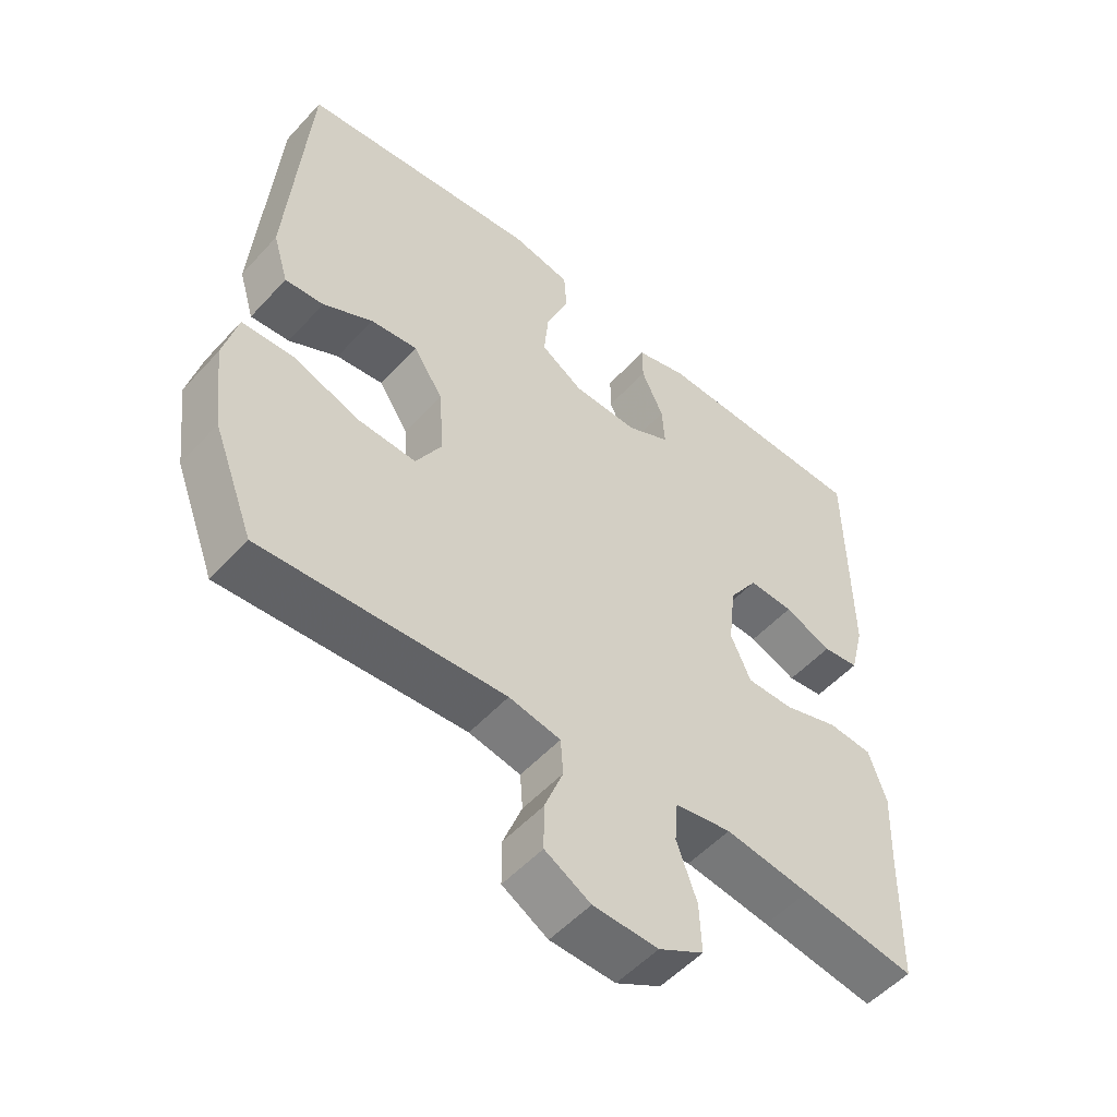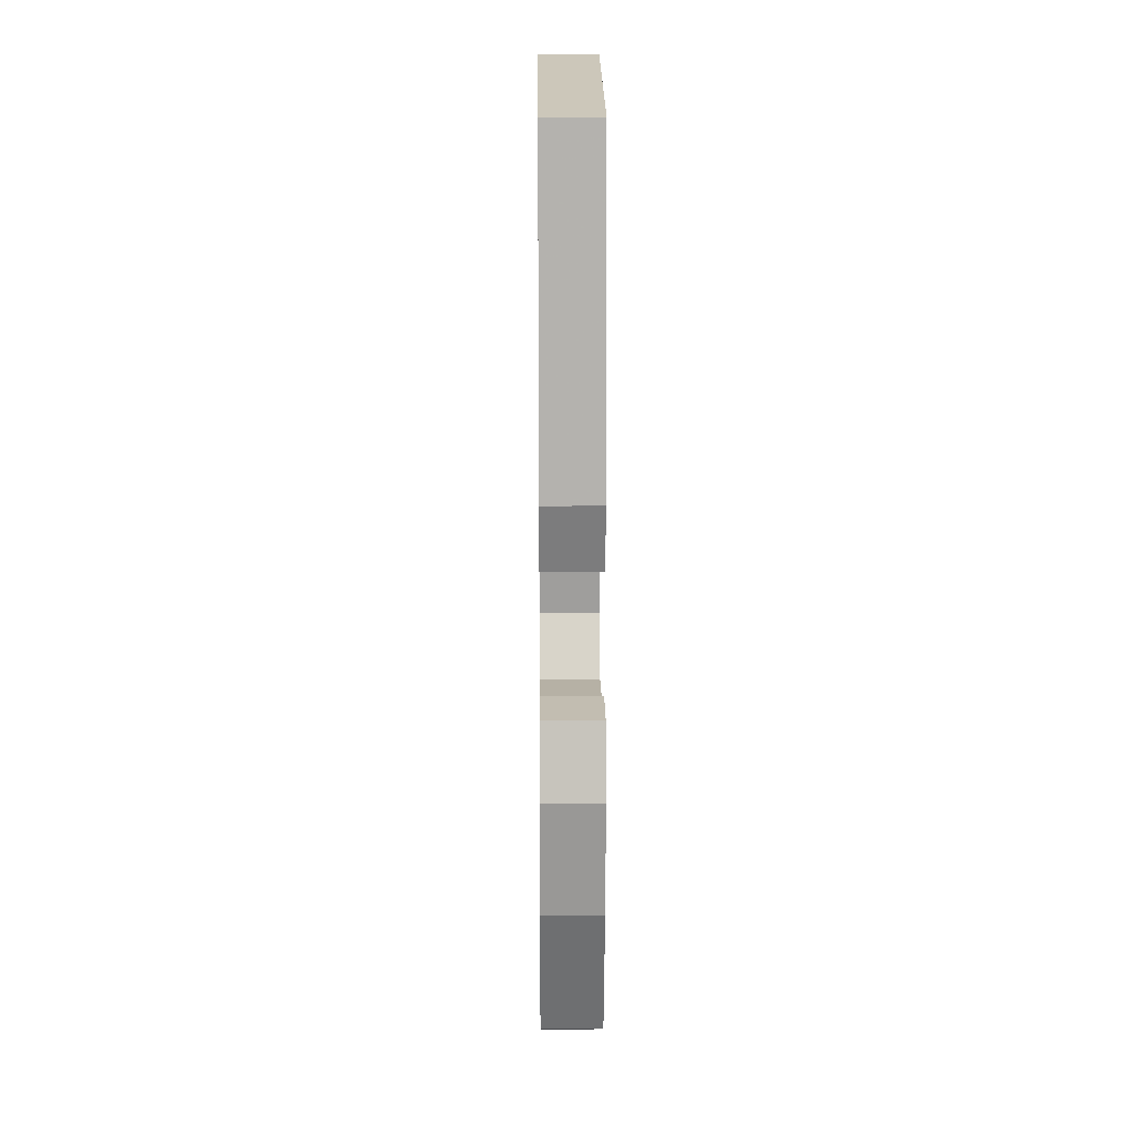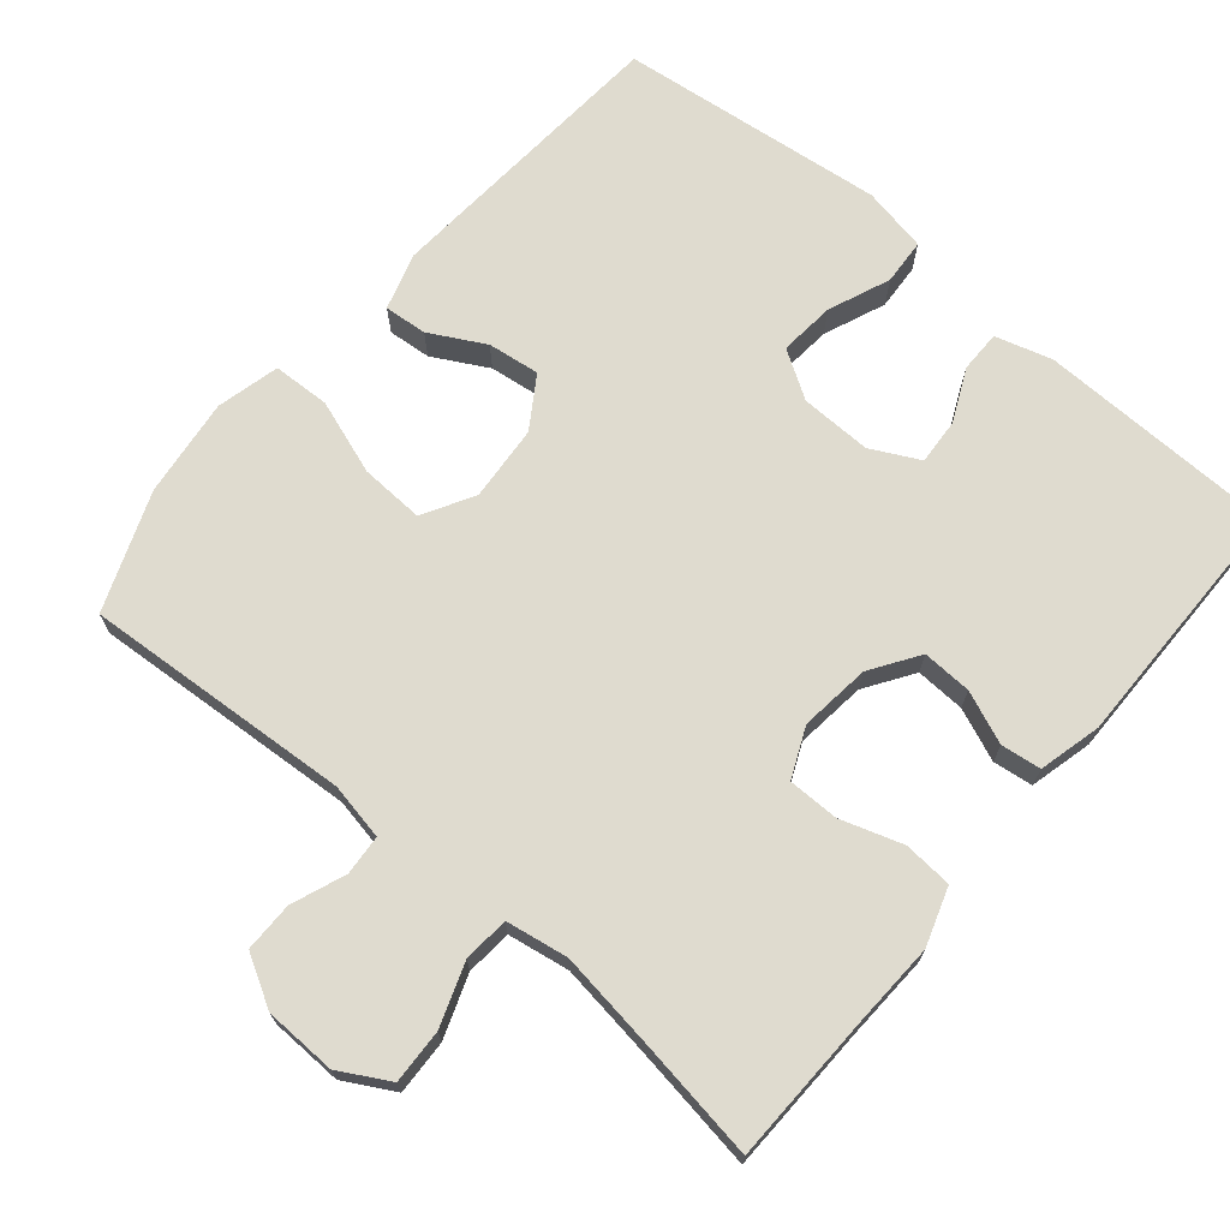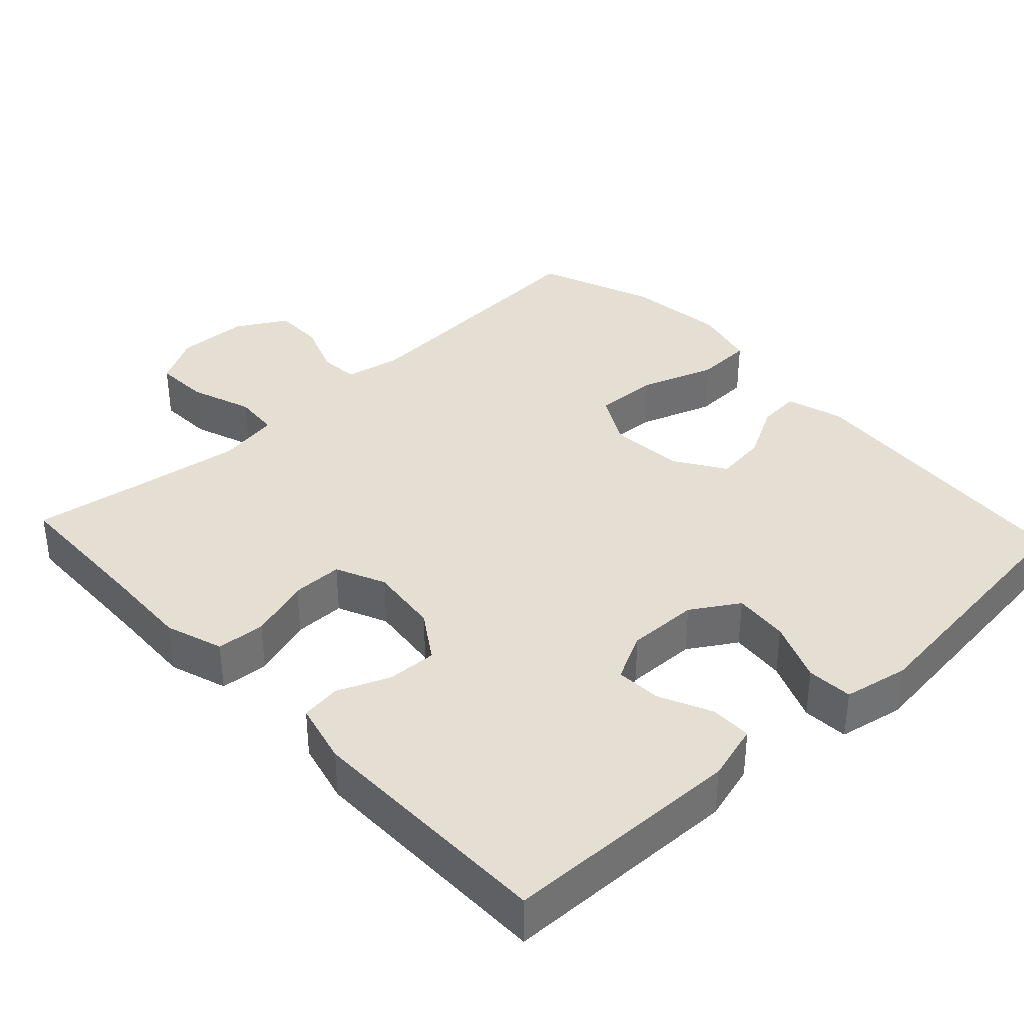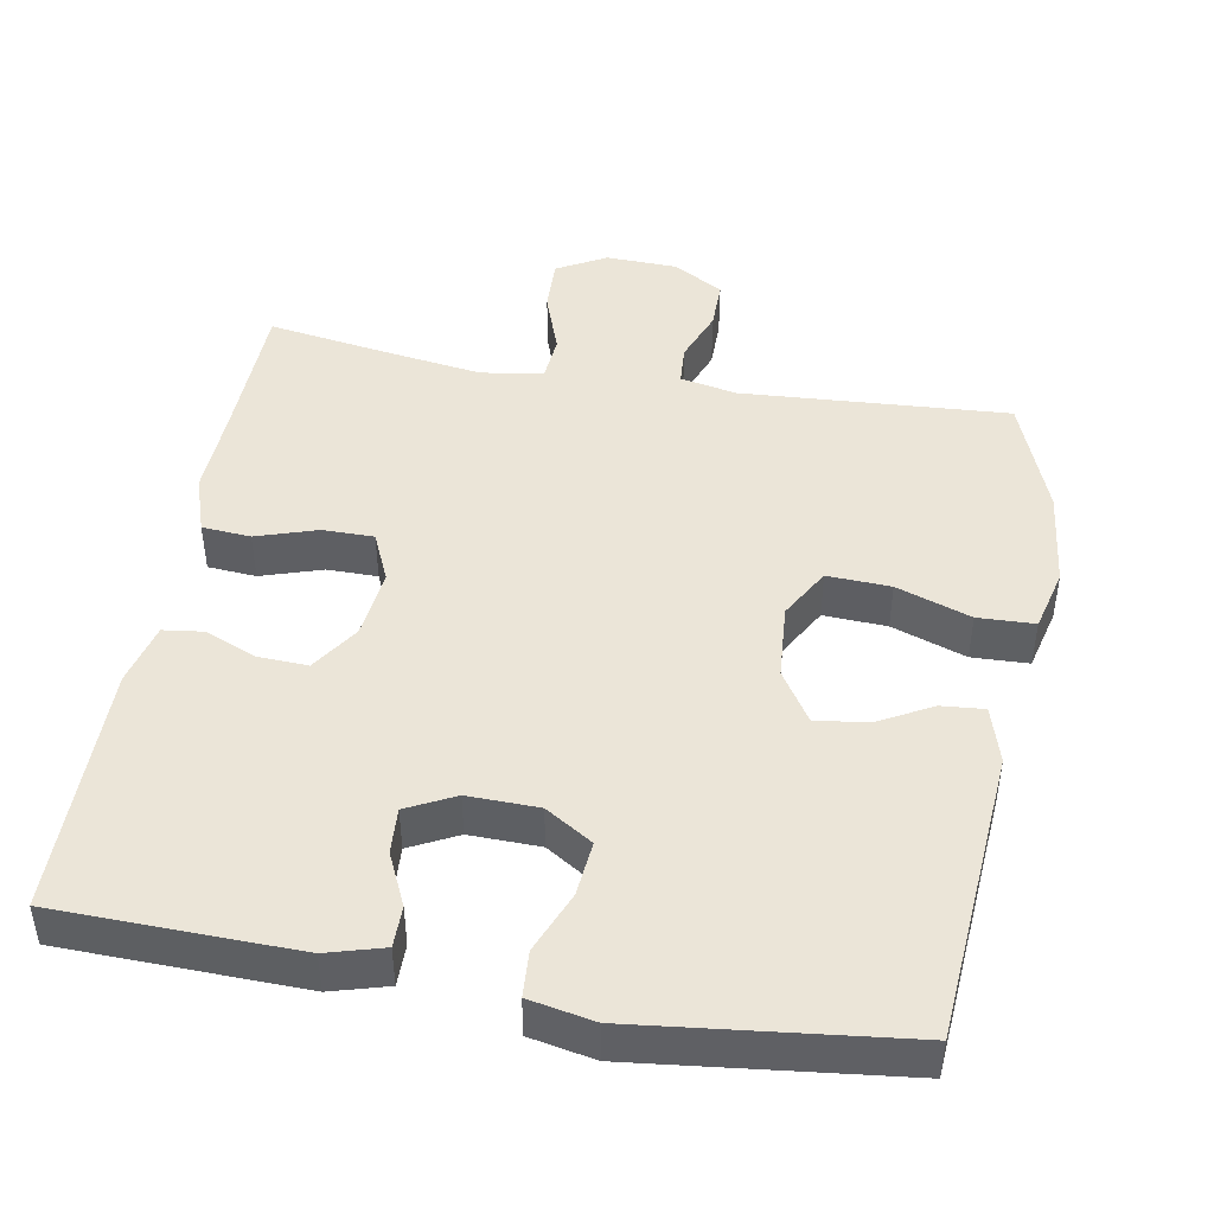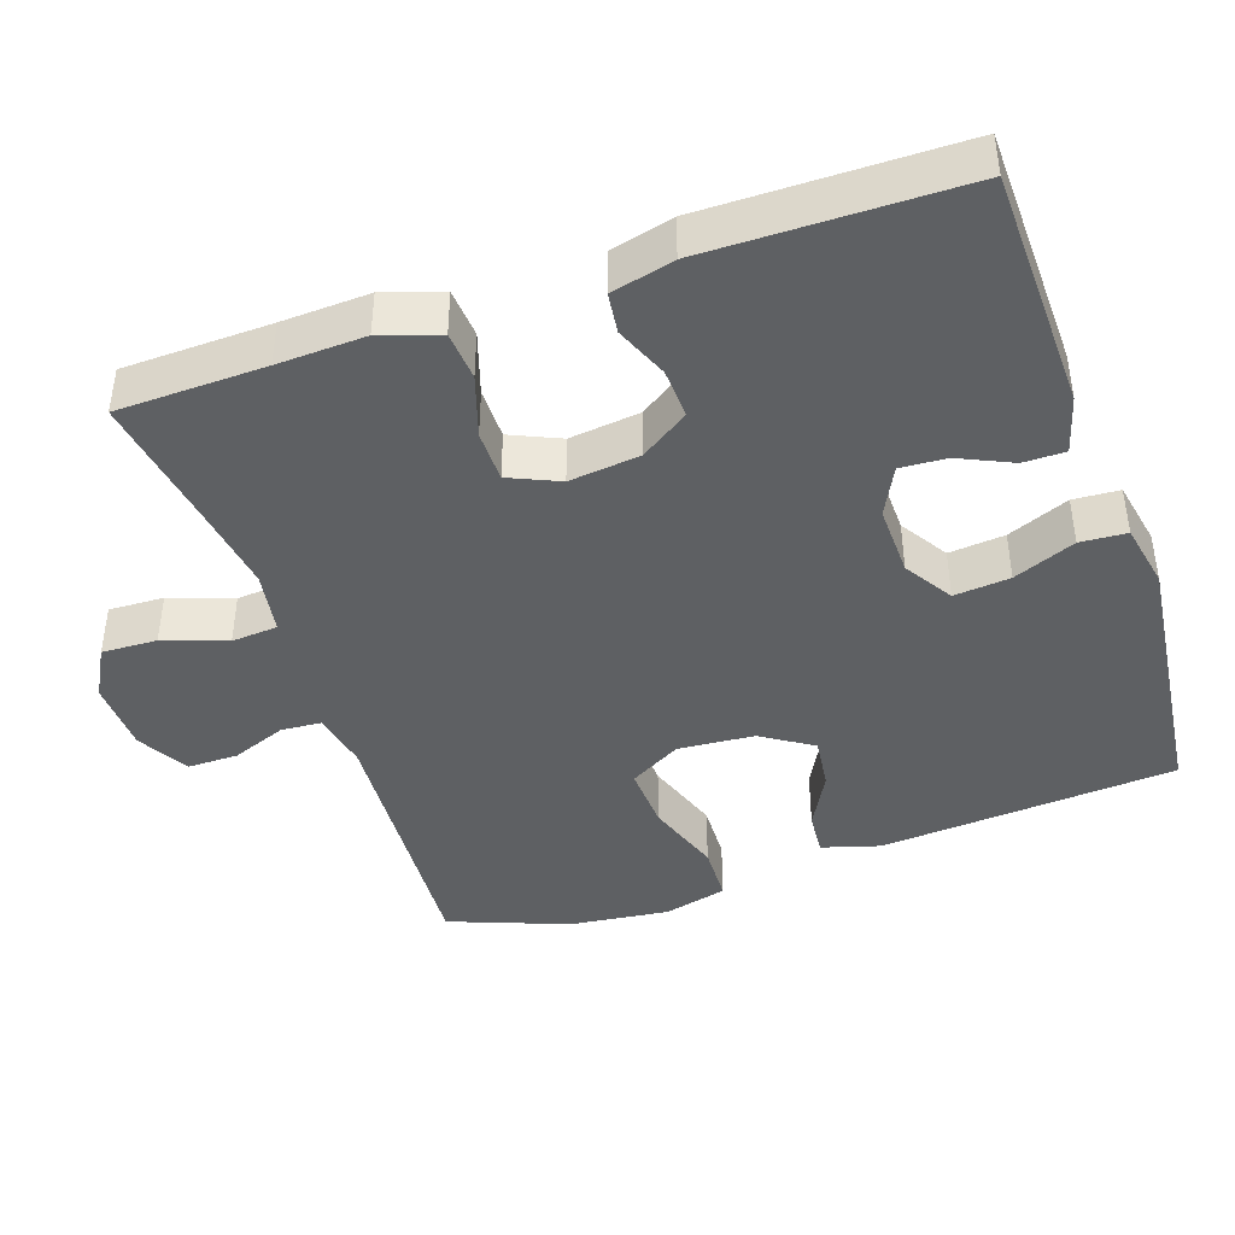
<metadata>
{"format":"obj","ext":"obj","renderer":"f3d","projection":"perspective","resolution":1024,"background":"white","views":[{"elev":-52.9,"azim":138.9,"up":"+Z"},{"elev":14.6,"azim":89.4,"up":"+Z"},{"elev":70.4,"azim":-139.9,"up":"+Y"},{"elev":37.0,"azim":-43.0,"up":"+Y"},{"elev":45.8,"azim":10.2,"up":"+Y"},{"elev":-42.5,"azim":-71.0,"up":"+Y"}]}
</metadata>
<code>
v -0.5 0.07 0.5
v -0.175 0.07 0.507
v -0.098 0.07 0.485
v -0.098 0.07 0.429
v -0.131 0.07 0.358
v -0.135 0.07 0.296
v -0.07 0.07 0.263
v 0.026 0.07 0.265
v 0.09 0.07 0.305
v 0.083 0.07 0.38
v 0.049 0.07 0.463
v 0.053 0.07 0.525
v 0.141 0.07 0.542
v 0.5 0.07 0.5
v 0.53 0.07 0.103
v 0.507 0.07 0.026
v 0.449 0.07 0.031
v 0.375 0.07 0.071
v 0.305 0.07 0.08
v 0.261 0.07 0.012
v 0.253 0.07 -0.09
v 0.292 0.07 -0.159
v 0.378 0.07 -0.155
v 0.479 0.07 -0.12
v 0.556 0.07 -0.123
v 0.577 0.07 -0.208
v 0.561 0.07 -0.341
v 0.5 0.07 -0.5
v 0.138 0.07 -0.476
v 0.061 0.07 -0.491
v 0.057 0.07 -0.545
v 0.085 0.07 -0.618
v 0.085 0.07 -0.685
v 0.017 0.07 -0.724
v -0.08 0.07 -0.727
v -0.147 0.07 -0.69
v -0.144 0.07 -0.616
v -0.114 0.07 -0.532
v -0.119 0.07 -0.47
v -0.203 0.07 -0.456
v -0.33 0.07 -0.474
v -0.5 0.07 -0.5
v -0.505 0.07 -0.302
v -0.51 0.07 -0.184
v -0.484 0.07 -0.106
v -0.418 0.07 -0.101
v -0.335 0.07 -0.128
v -0.266 0.07 -0.128
v -0.236 0.07 -0.061
v -0.247 0.07 0.034
v -0.29 0.07 0.099
v -0.357 0.07 0.096
v -0.428 0.07 0.067
v -0.482 0.07 0.074
v -0.503 0.07 0.158
v -0.5 0 0.5
v -0.175 0 0.507
v -0.098 0 0.485
v -0.098 0 0.429
v -0.131 0 0.358
v -0.135 0 0.296
v -0.07 0 0.263
v 0.026 0 0.265
v 0.09 0 0.305
v 0.083 0 0.38
v 0.049 0 0.463
v 0.053 0 0.525
v 0.141 0 0.542
v 0.5 0 0.5
v 0.53 0 0.103
v 0.507 0 0.026
v 0.449 0 0.031
v 0.375 0 0.071
v 0.305 0 0.08
v 0.261 0 0.012
v 0.253 0 -0.09
v 0.292 0 -0.159
v 0.378 0 -0.155
v 0.479 0 -0.12
v 0.556 0 -0.123
v 0.577 0 -0.208
v 0.561 0 -0.341
v 0.5 0 -0.5
v 0.138 0 -0.476
v 0.061 0 -0.491
v 0.057 0 -0.545
v 0.085 0 -0.618
v 0.085 0 -0.685
v 0.017 0 -0.724
v -0.08 0 -0.727
v -0.147 0 -0.69
v -0.144 0 -0.616
v -0.114 0 -0.532
v -0.119 0 -0.47
v -0.203 0 -0.456
v -0.33 0 -0.474
v -0.5 0 -0.5
v -0.505 0 -0.302
v -0.51 0 -0.184
v -0.484 0 -0.106
v -0.418 0 -0.101
v -0.335 0 -0.128
v -0.266 0 -0.128
v -0.236 0 -0.061
v -0.247 0 0.034
v -0.29 0 0.099
v -0.357 0 0.096
v -0.428 0 0.067
v -0.482 0 0.074
v -0.503 0 0.158
f 52 53 54 55
f 51 52 55 1
f 50 51 1 2
f 49 50 2
f 44 45 46 47
f 43 44 47 48
f 41 42 43 48
f 40 41 48 49
f 35 36 37 38
f 35 38 39
f 34 35 39
f 31 32 33 34
f 30 31 34 39
f 29 30 39 40
f 27 28 29
f 23 24 25 26
f 22 23 26 27
f 15 16 17 18
f 15 18 19
f 14 15 19
f 13 14 19 20
f 10 11 12 13
f 9 10 13 20
f 2 3 4 5
f 2 5 6
f 49 2 6
f 40 49 6 7
f 22 27 29 40
f 21 22 40 7
f 8 9 20 21
f 7 8 21
f 110 109 108 107
f 56 110 107 106
f 57 56 106 105
f 57 105 104
f 102 101 100 99
f 103 102 99 98
f 103 98 97 96
f 104 103 96 95
f 93 92 91 90
f 94 93 90
f 94 90 89
f 89 88 87 86
f 94 89 86 85
f 95 94 85 84
f 84 83 82
f 81 80 79 78
f 82 81 78 77
f 73 72 71 70
f 74 73 70
f 74 70 69
f 75 74 69 68
f 68 67 66 65
f 75 68 65 64
f 60 59 58 57
f 61 60 57
f 61 57 104
f 62 61 104 95
f 95 84 82 77
f 62 95 77 76
f 76 75 64 63
f 76 63 62
f 1 56 57 2
f 2 57 58 3
f 3 58 59 4
f 4 59 60 5
f 5 60 61 6
f 6 61 62 7
f 7 62 63 8
f 8 63 64 9
f 9 64 65 10
f 10 65 66 11
f 11 66 67 12
f 12 67 68 13
f 13 68 69 14
f 14 69 70 15
f 15 70 71 16
f 16 71 72 17
f 17 72 73 18
f 18 73 74 19
f 19 74 75 20
f 20 75 76 21
f 21 76 77 22
f 22 77 78 23
f 23 78 79 24
f 24 79 80 25
f 25 80 81 26
f 26 81 82 27
f 27 82 83 28
f 28 83 84 29
f 29 84 85 30
f 30 85 86 31
f 31 86 87 32
f 32 87 88 33
f 33 88 89 34
f 34 89 90 35
f 35 90 91 36
f 36 91 92 37
f 37 92 93 38
f 38 93 94 39
f 39 94 95 40
f 40 95 96 41
f 41 96 97 42
f 42 97 98 43
f 43 98 99 44
f 44 99 100 45
f 45 100 101 46
f 46 101 102 47
f 47 102 103 48
f 48 103 104 49
f 49 104 105 50
f 50 105 106 51
f 51 106 107 52
f 52 107 108 53
f 53 108 109 54
f 54 109 110 55
f 55 110 56 1

</code>
